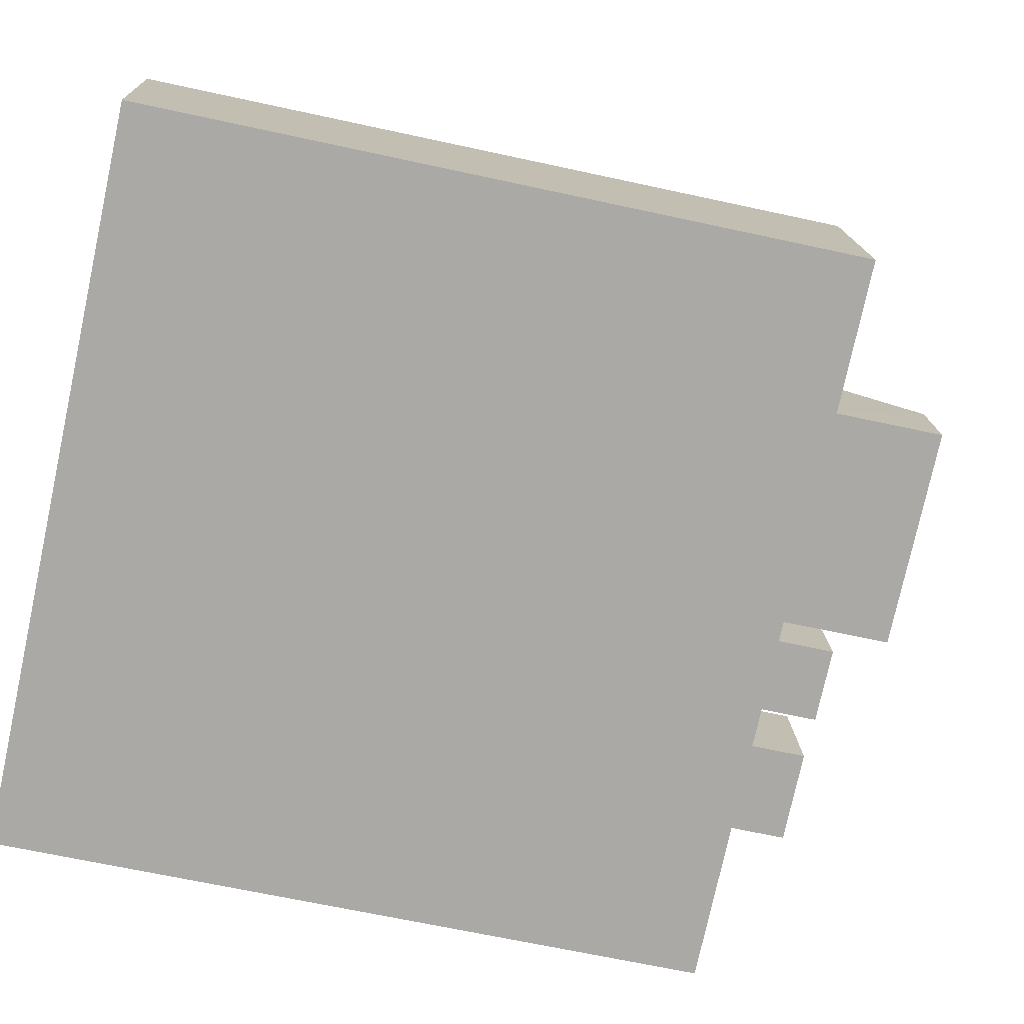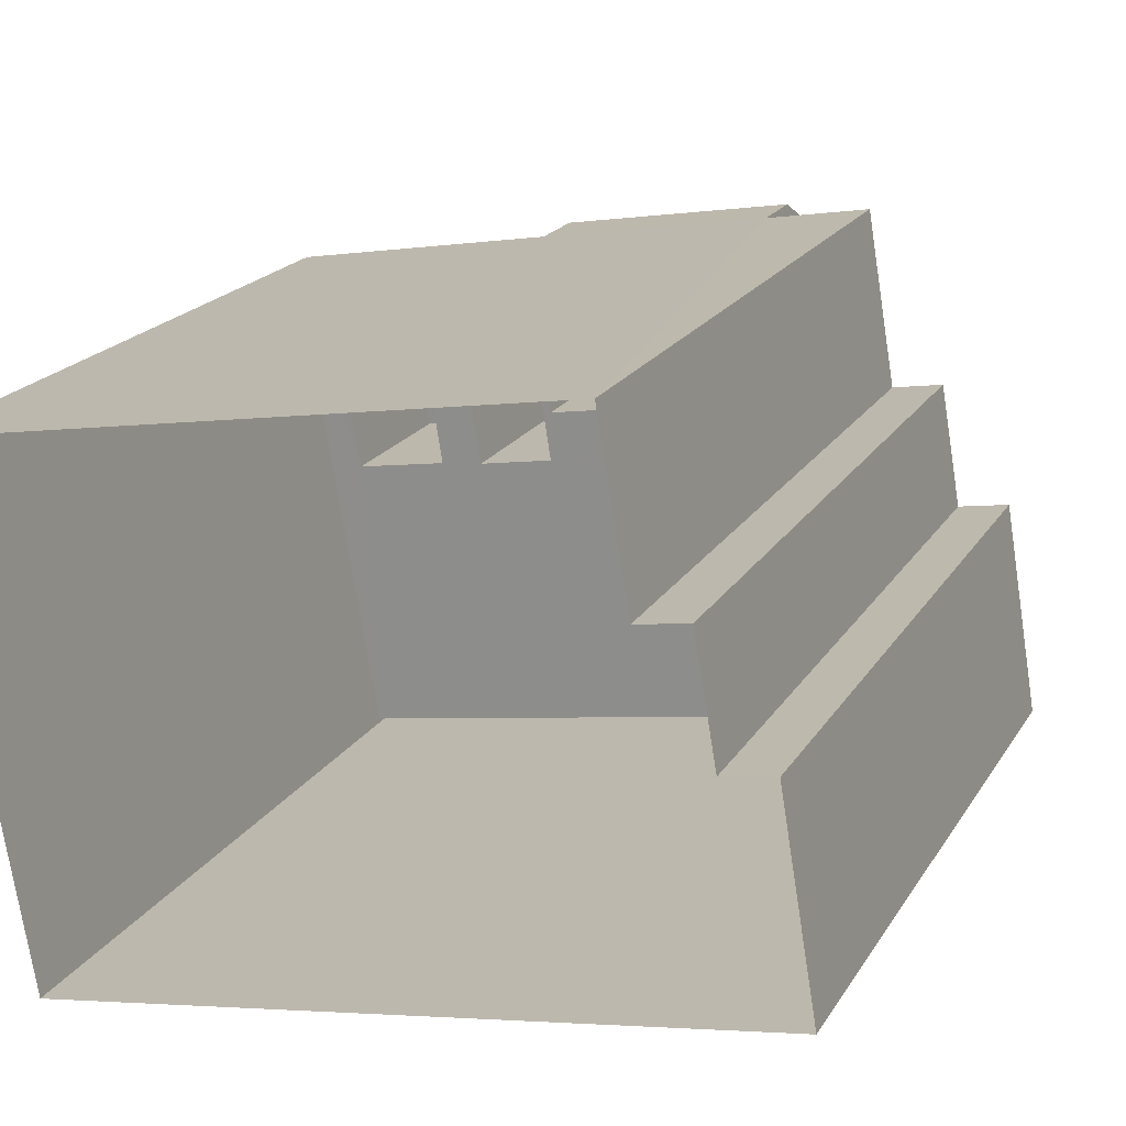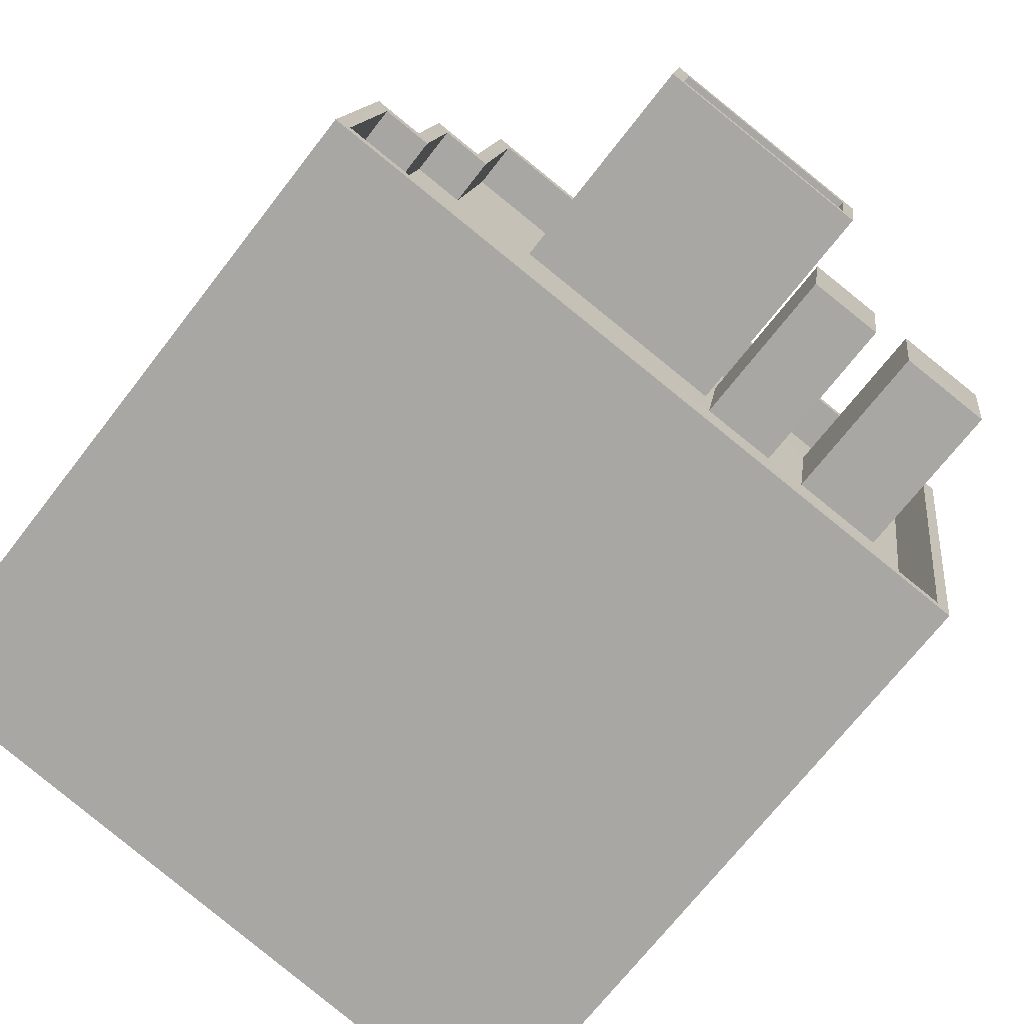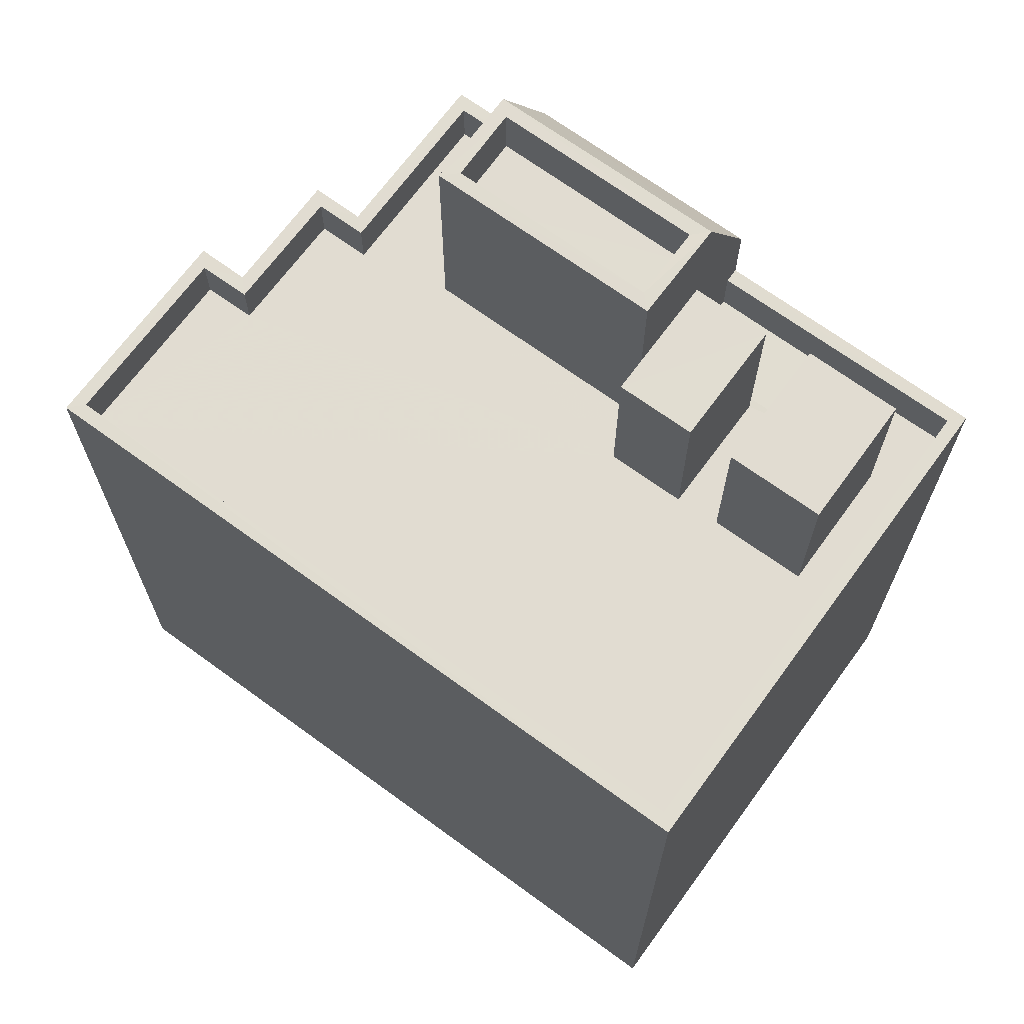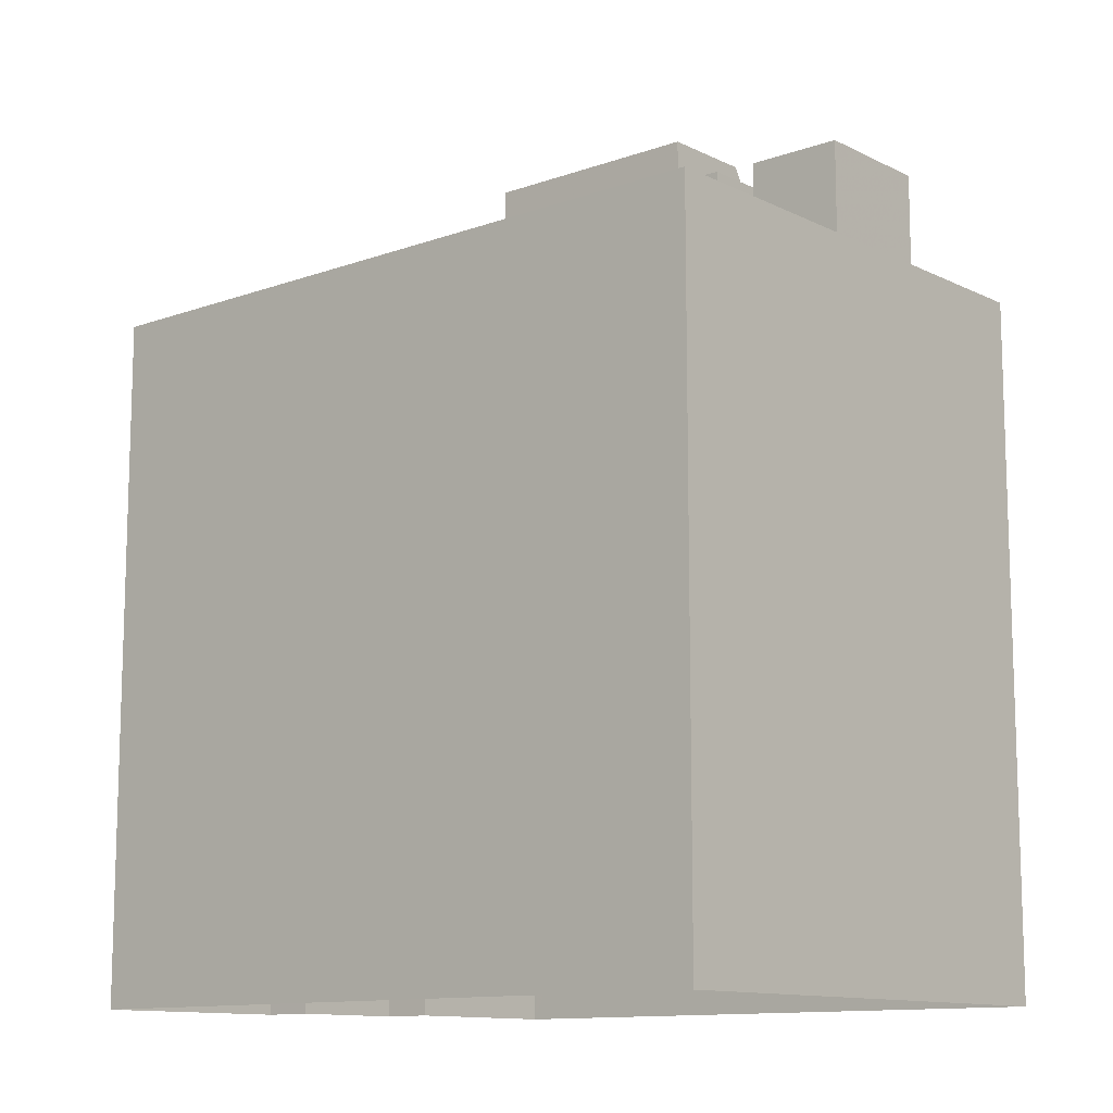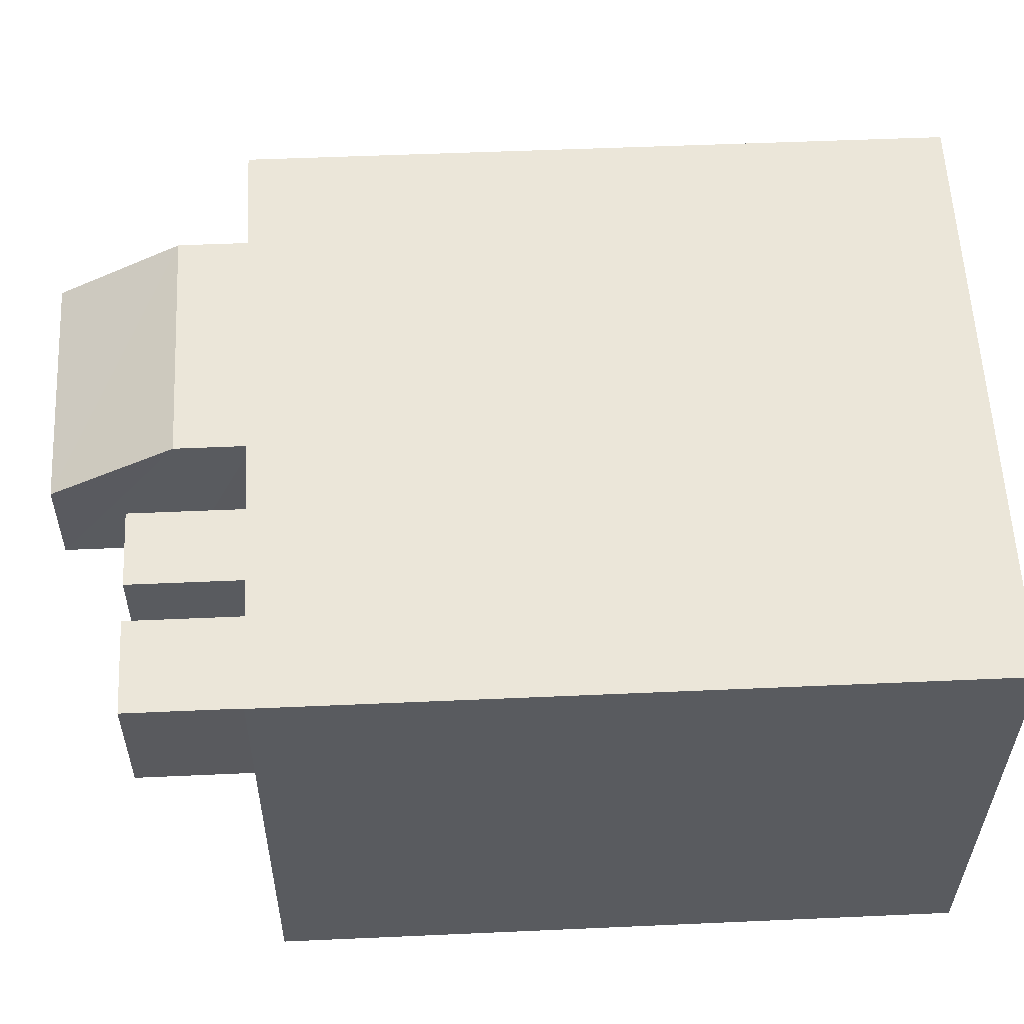
<metadata>
{"format":"obj","ext":"obj","renderer":"f3d","projection":"perspective","resolution":1024,"background":"white","views":[{"elev":-65.9,"azim":-102.4,"up":"+Y"},{"elev":19.8,"azim":-157.2,"up":"+Y"},{"elev":-70.3,"azim":-37.8,"up":"+Y"},{"elev":69.0,"azim":26.6,"up":"+Z"},{"elev":-11.8,"azim":31.2,"up":"+Z"},{"elev":48.0,"azim":87.1,"up":"+Y"}]}
</metadata>
<code>
v -8.858e+04 -9.931e+04 4.687
v -8.857e+04 -9.931e+04 4.687
v -8.858e+04 -9.931e+04 4.687
v -8.858e+04 -9.932e+04 4.687
v -8.858e+04 -9.932e+04 4.687
v -8.859e+04 -9.932e+04 4.687
v -8.858e+04 -9.932e+04 4.687
v -8.858e+04 -9.931e+04 4.687
v -8.857e+04 -9.931e+04 14.08
v -8.857e+04 -9.931e+04 14.08
v -8.858e+04 -9.931e+04 14.08
v -8.858e+04 -9.931e+04 14.08
v -8.858e+04 -9.931e+04 14.08
v -8.858e+04 -9.931e+04 14.08
v -8.858e+04 -9.931e+04 14.08
v -8.858e+04 -9.931e+04 14.08
v -8.858e+04 -9.932e+04 17.54
v -8.858e+04 -9.931e+04 17.54
v -8.858e+04 -9.932e+04 17.54
v -8.858e+04 -9.931e+04 17.54
v -8.858e+04 -9.931e+04 15.76
v -8.858e+04 -9.931e+04 17.54
v -8.858e+04 -9.931e+04 15.76
v -8.858e+04 -9.931e+04 16.74
v -8.858e+04 -9.931e+04 16.74
v -8.858e+04 -9.931e+04 16.74
v -8.858e+04 -9.932e+04 16.74
v -8.858e+04 -9.931e+04 14.08
v -8.858e+04 -9.931e+04 14.08
v -8.858e+04 -9.931e+04 14.08
v -8.857e+04 -9.931e+04 14.08
v -8.858e+04 -9.932e+04 14.08
v -8.859e+04 -9.932e+04 14.08
v -8.858e+04 -9.932e+04 14.08
v -8.858e+04 -9.932e+04 14.08
v -8.858e+04 -9.932e+04 14.08
v -8.858e+04 -9.932e+04 14.08
v -8.858e+04 -9.931e+04 14.08
v -8.858e+04 -9.931e+04 14.08
v -8.858e+04 -9.932e+04 14.08
v -8.858e+04 -9.932e+04 14.08
v -8.858e+04 -9.932e+04 14.08
v -8.858e+04 -9.932e+04 14.78
v -8.859e+04 -9.932e+04 14.78
v -8.859e+04 -9.932e+04 14.78
v -8.858e+04 -9.931e+04 14.78
v -8.858e+04 -9.931e+04 14.78
v -8.858e+04 -9.931e+04 14.78
v -8.858e+04 -9.931e+04 14.78
v -8.858e+04 -9.931e+04 14.78
v -8.858e+04 -9.932e+04 14.78
v -8.858e+04 -9.932e+04 14.78
v -8.857e+04 -9.931e+04 14.78
v -8.858e+04 -9.931e+04 14.78
v -8.857e+04 -9.931e+04 14.78
v -8.858e+04 -9.932e+04 14.78
v -8.858e+04 -9.932e+04 14.78
v -8.858e+04 -9.931e+04 14.78
v -8.858e+04 -9.931e+04 14.78
v -8.858e+04 -9.931e+04 14.78
v -8.858e+04 -9.931e+04 14.78
v -8.858e+04 -9.932e+04 14.78
v -8.858e+04 -9.931e+04 16.55
v -8.858e+04 -9.931e+04 16.55
v -8.858e+04 -9.932e+04 16.55
v -8.858e+04 -9.932e+04 16.55
v -8.858e+04 -9.931e+04 17.54
v -8.858e+04 -9.932e+04 16.54
v -8.858e+04 -9.931e+04 16.54
v -8.858e+04 -9.932e+04 16.54
v -8.857e+04 -9.931e+04 16.54
v -8.858e+04 -9.931e+04 17.54
v -8.858e+04 -9.931e+04 17.54
v -8.858e+04 -9.931e+04 15.76
v -8.858e+04 -9.932e+04 15.76
f 1 2 3
f 4 5 6
f 2 7 3
f 5 8 3
f 7 6 5
f 3 7 5
f 9 10 11
f 12 11 13
f 14 15 12
f 14 13 16
f 11 10 13
f 14 12 13
f 17 18 19
f 17 20 18
f 21 22 23
f 24 25 26
f 24 27 25
f 28 29 30
f 10 9 31
f 32 33 34
f 35 36 31
f 36 37 33
f 38 34 39
f 29 28 39
f 40 14 16
f 40 29 37
f 12 15 11
f 14 40 37
f 9 35 31
f 41 37 36
f 15 41 42
f 35 42 36
f 42 11 15
f 37 34 33
f 39 34 29
f 29 34 37
f 42 41 36
f 43 44 45
f 46 47 48
f 49 46 50
f 43 51 52
f 47 52 48
f 53 54 55
f 53 56 57
f 45 44 57
f 49 50 58
f 54 59 55
f 58 50 60
f 50 46 61
f 53 55 56
f 46 48 61
f 48 52 62
f 56 45 57
f 51 43 45
f 52 51 62
f 63 64 65
f 66 63 65
f 67 22 21
f 68 69 70
f 68 71 69
f 19 22 17
f 67 18 72
f 67 73 22
f 72 18 20
f 17 22 73
f 73 67 72
f 52 8 5
f 52 47 8
f 17 27 24
f 20 17 24
f 14 63 15
f 14 64 63
f 74 40 75
f 74 29 40
f 30 50 28
f 30 60 50
f 73 25 27
f 17 73 27
f 63 66 41
f 15 63 41
f 41 65 37
f 41 66 65
f 72 26 25
f 73 72 25
f 74 67 21
f 53 7 2
f 53 57 7
f 31 55 10
f 55 59 10
f 59 13 10
f 61 39 28
f 50 61 28
f 71 68 35
f 9 71 35
f 45 33 32
f 51 45 32
f 35 70 42
f 35 68 70
f 48 38 39
f 61 48 39
f 23 22 19
f 45 36 33
f 45 56 36
f 2 1 54
f 2 54 53
f 1 49 58
f 23 54 21
f 54 58 21
f 1 58 54
f 70 69 11
f 42 70 11
f 19 18 75
f 75 18 74
f 65 64 14
f 37 65 14
f 55 31 36
f 56 55 36
f 62 34 38
f 48 62 38
f 52 5 4
f 43 52 4
f 72 24 26
f 72 20 24
f 43 4 6
f 44 43 6
f 18 67 74
f 75 23 19
f 75 40 16
f 16 13 59
f 23 75 59
f 54 23 59
f 59 75 16
f 30 29 60
f 58 60 21
f 21 60 74
f 60 29 74
f 62 32 34
f 62 51 32
f 49 1 3
f 46 49 3
f 11 71 9
f 11 69 71
f 57 6 7
f 57 44 6
f 47 3 8
f 47 46 3

</code>
